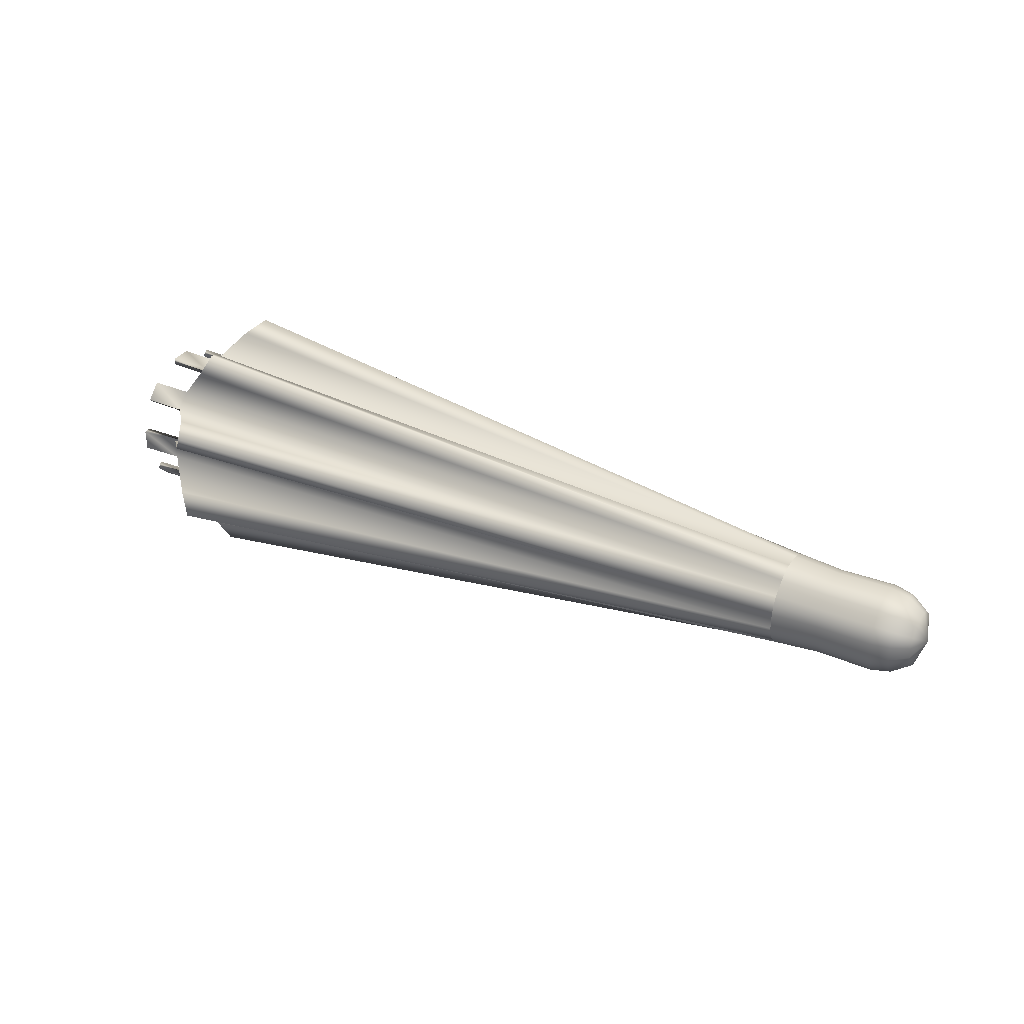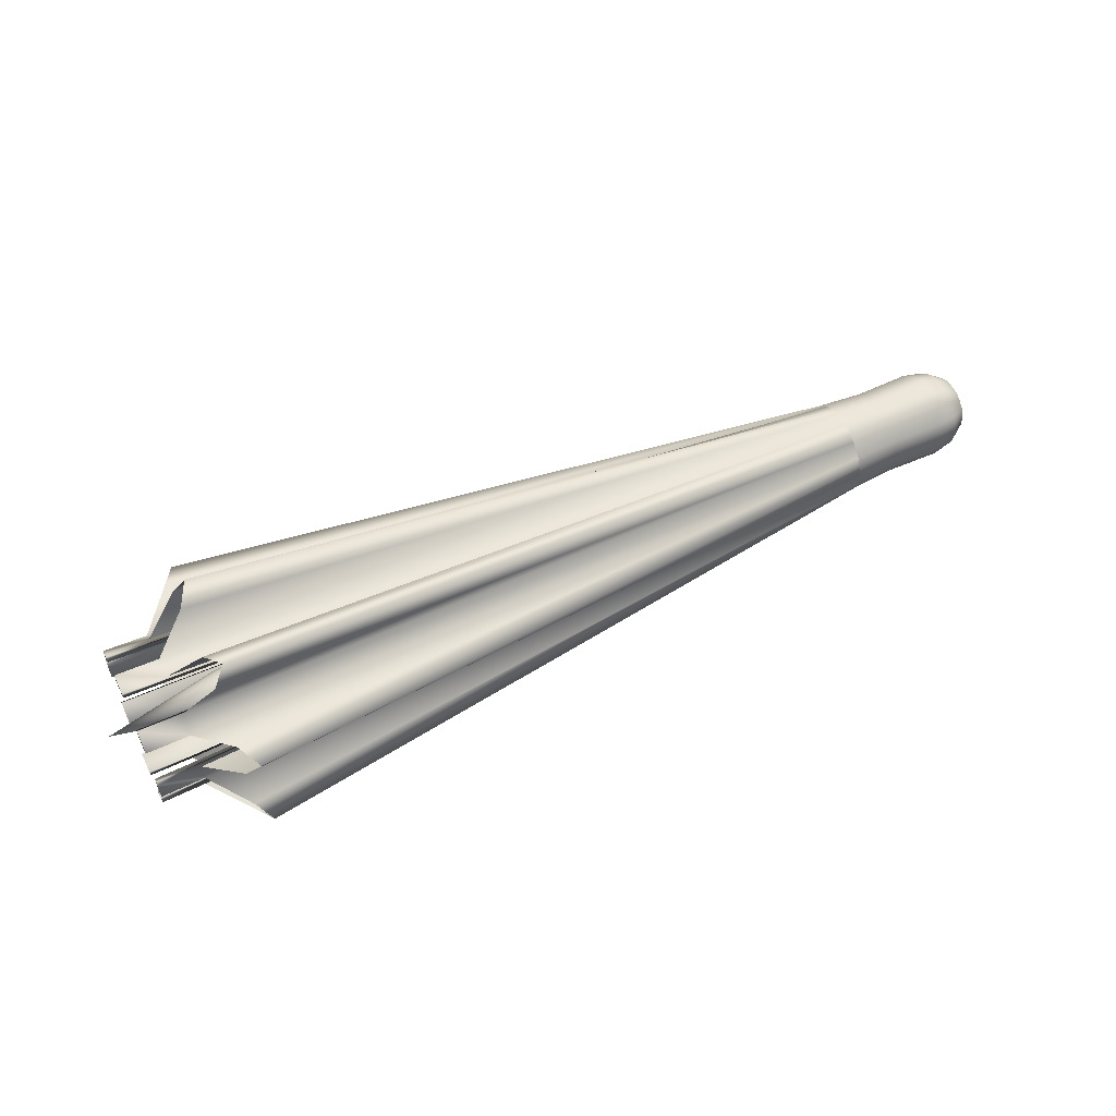
<metadata>
{"format":"obj","ext":"obj","renderer":"f3d","projection":"perspective","resolution":1024,"background":"white","views":[{"elev":33.3,"azim":-150.5,"up":"+Y"},{"elev":54.6,"azim":154.0,"up":"+Y"}]}
</metadata>
<code>
g default
v 0.7044 0.04466 0.02183
v 0.7044 0.04466 -0.01503
v 0.7044 0.01859 -0.0411
v 0.7044 -0.01827 -0.0411
v 0.7044 -0.04434 -0.01503
v 0.7044 -0.04434 0.02183
v 0.7044 -0.01827 0.0479
v 0.7044 0.01859 0.0479
v 0.5777 0.04466 0.02182
v 0.5777 0.04466 -0.01504
v 0.5777 0.01859 -0.04111
v 0.5777 -0.01827 -0.04111
v 0.5777 -0.04434 -0.01504
v 0.5777 -0.04434 0.02182
v 0.5777 -0.01827 0.04789
v 0.5777 0.01859 0.04789
v 0.7044 0.05362 -0.02399
v 0.7044 0.02755 -0.05006
v 0.7044 -0.02723 -0.05006
v 0.7044 -0.0533 -0.02399
v 0.7044 -0.0533 0.03079
v 0.7044 -0.02723 0.05686
v 0.7044 0.02755 0.05686
v 0.7044 0.05362 0.03079
v 0.5777 0.05362 -0.024
v 0.5777 0.02755 -0.05007
v 0.5777 -0.02723 -0.05007
v 0.5777 -0.0533 -0.024
v 0.5777 -0.0533 0.03078
v 0.5777 -0.02723 0.05685
v 0.5777 0.02755 0.05685
v 0.5777 0.05362 0.03078
v 0.7044 0.05733 0.02183
v 0.7044 0.05733 -0.01503
v 0.7044 0.01859 -0.05377
v 0.7044 -0.01827 -0.05377
v 0.7044 -0.05701 -0.01503
v 0.7044 -0.05701 0.02183
v 0.7044 -0.01827 0.06057
v 0.7044 0.01859 0.06057
v 0.5777 0.05733 0.02182
v 0.5777 0.05733 -0.01504
v 0.5777 0.01859 -0.05378
v 0.5777 -0.01827 -0.05378
v 0.5777 -0.05701 -0.01504
v 0.5777 -0.05701 0.02182
v 0.5777 -0.01827 0.06056
v 0.5777 0.01859 0.06056
v 0.912 0.1986 -0.04824
v 0.8881 0.2185 -0.08702
v 0.912 0.177 -0.1004
v 0.912 0.104 -0.1735
v 0.8881 0.09059 -0.2149
v 0.912 0.05181 -0.1951
v 0.912 -0.0515 -0.1951
v 0.8881 -0.09027 -0.2149
v 0.912 -0.1037 -0.1735
v 0.912 -0.1767 -0.1004
v 0.8881 -0.2182 -0.08702
v 0.912 -0.1983 -0.04825
v 0.912 -0.1983 0.05507
v 0.8881 -0.2182 0.09384
v 0.9119 -0.1767 0.1072
v 0.9119 -0.1037 0.1803
v 0.8881 -0.09027 0.2217
v 0.9119 -0.0515 0.2019
v 0.9119 0.05182 0.2019
v 0.8881 0.09059 0.2217
v 0.9119 0.104 0.1803
v 0.9119 0.177 0.1072
v 0.8881 0.2185 0.09384
v 0.912 0.1986 0.05507
v -0.3108 0.07038 -0.01063
v -0.3108 0.06631 -0.02406
v -0.3108 0.05969 -0.03644
v -0.3108 0.03994 -0.05619
v -0.3108 0.02756 -0.06281
v -0.3108 0.01413 -0.06688
v -0.3108 -0.01381 -0.06688
v -0.3108 -0.02724 -0.06281
v -0.3108 -0.03962 -0.05619
v -0.3108 -0.05937 -0.03644
v -0.3108 -0.06599 -0.02406
v -0.3108 -0.07006 -0.01063
v -0.3108 -0.07006 0.01731
v -0.3108 -0.06599 0.03074
v -0.3108 -0.05937 0.04312
v -0.3108 -0.03962 0.06287
v -0.3108 -0.02724 0.06949
v -0.3108 -0.01381 0.07356
v -0.3108 0.01413 0.07356
v -0.3108 0.02756 0.06949
v -0.3108 0.03994 0.06287
v -0.3108 0.05969 0.04312
v -0.3108 0.06631 0.03074
v -0.3108 0.07038 0.01731
v 0.9714 0.0816 -0.1051
v 0.9714 0.1087 -0.07802
v 0.9714 -0.01901 -0.1309
v 0.9714 0.01933 -0.1309
v 0.9714 -0.1084 -0.07804
v 0.9714 -0.08129 -0.1051
v 0.9714 -0.1342 0.02258
v 0.9714 -0.1342 -0.01575
v 0.9713 -0.08129 0.112
v 0.9714 -0.1084 0.08486
v 0.9713 0.01932 0.1377
v 0.9713 -0.01901 0.1378
v 0.9714 0.1087 0.08486
v 0.9713 0.08161 0.112
v 0.9714 0.1345 -0.01575
v 0.9714 0.1345 0.02258
v -0.3292 0.08237 -0.01213
v -0.3292 0.07747 -0.02868
v -0.3292 0.06923 -0.04386
v -0.3292 0.04736 -0.06573
v -0.3292 0.03218 -0.07397
v -0.3292 0.01562 -0.07887
v -0.3292 -0.0153 -0.07887
v -0.3292 -0.03186 -0.07397
v -0.3292 -0.04704 -0.06573
v -0.3292 -0.0689 -0.04386
v -0.3292 -0.07715 -0.02868
v -0.3292 -0.08205 -0.01212
v -0.3292 -0.08205 0.0188
v -0.3292 -0.07715 0.03536
v -0.3292 -0.0689 0.05054
v -0.3292 -0.04704 0.0724
v -0.3292 -0.03186 0.08065
v -0.3292 -0.0153 0.08555
v -0.3292 0.01562 0.08555
v -0.3292 0.03218 0.08065
v -0.3292 0.04736 0.0724
v -0.3292 0.06922 0.05054
v -0.3292 0.07747 0.03536
v -0.3292 0.08237 0.0188
v 1.049 0.1007 -0.06953
v 1.049 0.07311 -0.09715
v 1.048 0.08313 -0.1067
v 1.048 0.1102 -0.07955
v 1.049 0.01969 -0.1193
v 1.049 -0.01937 -0.1193
v 1.048 -0.01901 -0.1331
v 1.048 0.01933 -0.1331
v 1.049 -0.0728 -0.09716
v 1.049 -0.1004 -0.06954
v 1.048 -0.1099 -0.07956
v 1.048 -0.08282 -0.1067
v 1.049 -0.1225 -0.01611
v 1.049 -0.1225 0.02295
v 1.048 -0.1363 0.02259
v 1.048 -0.1363 -0.01574
v 1.049 -0.1004 0.07638
v 1.049 -0.0728 0.104
v 1.048 -0.08282 0.1135
v 1.048 -0.1099 0.0864
v 1.049 -0.01937 0.1261
v 1.049 0.01969 0.1261
v 1.048 0.01932 0.1399
v 1.048 -0.01901 0.1399
v 1.049 0.07312 0.104
v 1.049 0.1007 0.07638
v 1.048 0.1102 0.0864
v 1.048 0.08314 0.1135
v 1.049 0.1229 0.02295
v 1.049 0.1229 -0.01611
v 1.048 0.1367 -0.01574
v 1.048 0.1367 0.02258
v 0.9717 0.0992 -0.068
v 0.9718 0.07158 -0.09562
v 0.9718 0.01969 -0.1171
v 0.9718 -0.01937 -0.1171
v 0.9718 -0.07126 -0.09563
v 0.9717 -0.09889 -0.06801
v 0.9717 -0.1204 -0.01612
v 0.9717 -0.1204 0.02295
v 0.9717 -0.09889 0.07484
v 0.9717 -0.07127 0.1025
v 0.9717 -0.01937 0.1239
v 0.9717 0.01969 0.1239
v 0.9717 0.07159 0.1025
v 0.9717 0.09921 0.07484
v 0.9717 0.1207 0.02295
v 0.9717 0.1207 -0.01612
v -0.5919 0.000161 0.003323
v -0.5096 0.07772 -0.01126
v -0.5096 0.07309 -0.02688
v -0.5096 0.06531 -0.0412
v -0.5096 0.04469 -0.06183
v -0.5096 0.03037 -0.06961
v -0.5096 0.01475 -0.07423
v -0.5096 -0.01443 -0.07423
v -0.5096 -0.03005 -0.06961
v -0.5096 -0.04436 -0.06183
v -0.5096 -0.06499 -0.0412
v -0.5096 -0.07277 -0.02688
v -0.5096 -0.07739 -0.01126
v -0.5096 -0.07739 0.01791
v -0.5096 -0.07277 0.03354
v -0.5096 -0.06499 0.04785
v -0.5096 -0.04437 0.06848
v -0.5096 -0.03005 0.07626
v -0.5096 -0.01443 0.08088
v -0.5096 0.01474 0.08088
v -0.5096 0.03037 0.07626
v -0.5096 0.04469 0.06848
v -0.5096 0.06531 0.04785
v -0.5096 0.07309 0.03354
v -0.5096 0.07772 0.01791
v -0.5445 0.07007 -0.01035
v -0.5755 0.04914 -0.00658
v -0.5755 0.04654 -0.01588
v -0.5446 0.06602 -0.02395
v -0.5445 0.03993 -0.05577
v -0.5755 0.02779 -0.03831
v -0.5755 0.01937 -0.04305
v -0.5446 0.02744 -0.06253
v -0.5445 -0.01351 -0.06658
v -0.5755 -0.009741 -0.04565
v -0.5755 -0.01905 -0.04305
v -0.5446 -0.02712 -0.06253
v -0.5445 -0.05894 -0.03644
v -0.5755 -0.04147 -0.02431
v -0.5755 -0.04621 -0.01588
v -0.5446 -0.0657 -0.02395
v -0.5445 -0.06975 0.017
v -0.5755 -0.04882 0.01323
v -0.5755 -0.04621 0.02253
v -0.5446 -0.0657 0.03061
v -0.5445 -0.03961 0.06243
v -0.5755 -0.02747 0.04496
v -0.5755 -0.01905 0.0497
v -0.5446 -0.02712 0.06918
v -0.5445 0.01383 0.07323
v -0.5755 0.01006 0.0523
v -0.5755 0.01937 0.0497
v -0.5446 0.02744 0.06918
v -0.5445 0.05926 0.04309
v -0.5755 0.04179 0.03095
v -0.5755 0.04654 0.02253
v -0.5446 0.06602 0.0306
v -0.5755 0.04179 -0.02431
v -0.5445 0.05926 -0.03644
v -0.5755 0.01006 -0.04565
v -0.5445 0.01383 -0.06658
v -0.5755 -0.02747 -0.03831
v -0.5445 -0.0396 -0.05577
v -0.5755 -0.04882 -0.006579
v -0.5445 -0.06975 -0.01035
v -0.5755 -0.04147 0.03095
v -0.5445 -0.05894 0.04309
v -0.5755 -0.009741 0.0523
v -0.5445 -0.01351 0.07323
v -0.5755 0.02779 0.04496
v -0.5445 0.03993 0.06242
v -0.5755 0.04914 0.01323
v -0.5445 0.07007 0.017
v -0.4112 -0.04328 -0.06024
v -0.4112 -0.02931 -0.06782
v -0.4112 -0.01407 -0.07233
v -0.4112 0.01439 -0.07233
v -0.4112 0.02964 -0.06782
v -0.4112 0.0436 -0.06023
v -0.4112 0.06373 -0.04011
v -0.4112 0.07132 -0.02614
v -0.4112 0.07583 -0.0109
v -0.4112 0.07583 0.01757
v -0.4112 0.07132 0.03281
v -0.4112 0.06373 0.04678
v -0.4112 0.0436 0.0669
v -0.4112 0.02964 0.07449
v -0.4112 0.01439 0.079
v -0.4112 -0.01407 0.079
v -0.4112 -0.02931 0.07449
v -0.4112 -0.04328 0.0669
v -0.4112 -0.06341 0.04677
v -0.4112 -0.071 0.03281
v -0.4112 -0.07551 0.01757
v -0.4112 -0.07551 -0.0109
v -0.4112 -0.071 -0.02614
v -0.4112 -0.06341 -0.04011
v -0.2516 0.07038 -0.01062
v -0.2516 0.05969 -0.03644
v -0.2516 0.03994 -0.05619
v -0.2516 0.01413 -0.06688
v -0.2516 -0.01381 -0.06688
v -0.2516 -0.03962 -0.05619
v -0.2516 -0.05937 -0.03644
v -0.2516 -0.07006 -0.01062
v -0.2516 -0.07006 0.01731
v -0.2516 -0.05937 0.04312
v -0.2516 -0.03962 0.06287
v -0.2516 -0.01381 0.07356
v -0.2516 0.01413 0.07356
v -0.2516 0.03994 0.06287
v -0.2516 0.05969 0.04312
v -0.2516 0.07038 0.01731
v -0.2516 0.04327 -0.005232
v -0.2516 0.03671 -0.02108
v -0.2516 0.02458 -0.03321
v -0.2516 0.008736 -0.03977
v -0.2516 -0.008414 -0.03977
v -0.2516 -0.02426 -0.03321
v -0.2516 -0.03639 -0.02108
v -0.2516 -0.04295 -0.005232
v -0.2516 -0.04295 0.01192
v -0.2516 -0.03639 0.02776
v -0.2516 -0.02426 0.03989
v -0.2516 -0.008414 0.04645
v -0.2516 0.008736 0.04645
v -0.2516 0.02458 0.03989
v -0.2516 0.03671 0.02776
v -0.2516 0.04327 0.01192
v 0.7834 0.04327 -0.005171
v 0.7834 0.03671 -0.02102
v 0.7834 0.02458 -0.03315
v 0.7834 0.008736 -0.03971
v 0.7834 -0.008414 -0.03971
v 0.7834 -0.02426 -0.03315
v 0.7834 -0.03639 -0.02102
v 0.7834 -0.04295 -0.005171
v 0.7834 -0.04295 0.01198
v 0.7834 -0.03639 0.02782
v 0.7834 -0.02426 0.03995
v 0.7834 -0.008414 0.04652
v 0.7834 0.008736 0.04652
v 0.7834 0.02458 0.03995
v 0.7834 0.03671 0.02782
v 0.7834 0.04327 0.01198
v 0.8841 0.03869 -0.004254
v 1.091 0.000161 0.003422
v 0.8841 0.03282 -0.01842
v 0.8841 0.02199 -0.02925
v 0.8841 0.007824 -0.03512
v 0.8841 -0.007503 -0.03512
v 0.8841 -0.02166 -0.02925
v 0.8841 -0.0325 -0.01842
v 0.8841 -0.03837 -0.004254
v 0.8841 -0.03837 0.01107
v 0.8841 -0.0325 0.02524
v 0.8841 -0.02167 0.03607
v 0.8841 -0.007503 0.04194
v 0.8841 0.007824 0.04194
v 0.8841 0.02199 0.03607
v 0.8841 0.03282 0.02524
v 0.8841 0.03869 0.01107
v 0.1123 -0.04588 -0.06508
v 0.1036 -0.04562 -0.06477
v 0.1123 -0.06828 -0.04268
v 0.1036 -0.06797 -0.04242
v 0.1123 0.016 -0.07758
v 0.1036 0.01596 -0.07718
v 0.1123 -0.01568 -0.07758
v 0.1036 -0.01564 -0.07718
v 0.1123 0.0686 -0.04267
v 0.1036 0.06829 -0.04242
v 0.1123 0.0462 -0.06507
v 0.1036 0.04594 -0.06477
v 0.1123 0.08111 0.0192
v 0.1036 0.08071 0.01917
v 0.1123 0.08111 -0.01248
v 0.1036 0.08071 -0.01244
v 0.1123 0.0462 0.07181
v 0.1036 0.04595 0.0715
v 0.1123 0.0686 0.0494
v 0.1036 0.06829 0.04915
v 0.1036 0.01596 0.08391
v 0.1123 0.016 0.08431
v 0.1123 -0.01568 0.08431
v 0.1036 -0.01564 0.08391
v 0.1036 -0.04562 0.0715
v 0.1123 -0.04588 0.07181
v 0.1123 -0.06828 0.0494
v 0.1036 -0.06797 0.04915
v 0.1036 -0.08039 0.01917
v 0.1123 -0.08078 0.0192
v 0.1123 -0.08078 -0.01248
v 0.1036 -0.08039 -0.01244
g FoodShortRUpperArm
f 2 1 9 10
f 3 2 10 11
f 4 3 11 12
f 5 4 12 13
f 6 5 13 14
f 7 6 14 15
f 8 7 15 16
f 1 8 16 9
f 2 3 18 17
f 4 5 20 19
f 6 7 22 21
f 8 1 24 23
f 1 2 34 33
f 3 4 36 35
f 5 6 38 37
f 7 8 40 39
f 17 18 26 25
f 35 36 44 43
f 19 20 28 27
f 37 38 46 45
f 21 22 30 29
f 39 40 48 47
f 23 24 32 31
f 33 34 42 41
f 32 24 33 41
f 17 25 42 34
f 26 18 35 43
f 44 36 19 27
f 28 20 37 45
f 46 38 21 29
f 30 22 39 47
f 48 40 23 31
f 23 40 8
f 24 1 33
f 17 34 2
f 18 3 35
f 19 36 4
f 20 5 37
f 21 38 6
f 22 7 39
f 30 47 15
f 31 16 48
f 29 14 46
f 28 45 13
f 32 41 9
f 25 10 42
f 26 43 11
f 27 12 44
f 113 111 49
f 49 50 114 113
f 50 51 115 114
f 51 98 115
f 116 97 52
f 52 53 117 116
f 53 54 118 117
f 54 100 118
f 119 99 55
f 55 56 120 119
f 56 57 121 120
f 57 102 121
f 122 101 58
f 58 59 123 122
f 59 60 124 123
f 60 104 124
f 125 103 61
f 61 62 126 125
f 62 63 127 126
f 63 106 127
f 128 105 64
f 64 65 129 128
f 65 66 130 129
f 66 108 130
f 131 107 67
f 67 68 132 131
f 68 69 133 132
f 69 110 133
f 134 109 70
f 70 71 135 134
f 71 72 136 135
f 72 112 136
f 98 97 116 115
f 100 99 119 118
f 102 101 122 121
f 104 103 125 124
f 106 105 128 127
f 108 107 131 130
f 110 109 134 133
f 112 111 113 136
f 73 49 111
f 49 73 74 50
f 50 74 75 51
f 51 75 98
f 76 52 97
f 52 76 77 53
f 53 77 78 54
f 54 78 100
f 79 55 99
f 55 79 80 56
f 56 80 81 57
f 57 81 102
f 82 58 101
f 58 82 83 59
f 59 83 84 60
f 60 84 104
f 85 61 103
f 61 85 86 62
f 62 86 87 63
f 63 87 106
f 88 64 105
f 64 88 89 65
f 65 89 90 66
f 66 90 108
f 91 67 107
f 67 91 92 68
f 68 92 93 69
f 69 93 110
f 94 70 109
f 70 94 95 71
f 71 95 96 72
f 72 96 112
f 355 357 170 169
f 351 353 172 171
f 347 349 174 173
f 375 378 84 85
f 371 374 87 88
f 367 370 90 91
f 363 365 182 181
f 359 361 184 183
f 330 331 332
f 333 331 334
f 335 331 336
f 337 331 338
f 339 331 340
f 341 331 342
f 343 331 344
f 345 331 346
f 332 331 333
f 334 331 335
f 336 331 337
f 338 331 339
f 340 331 341
f 342 331 343
f 344 331 345
f 346 331 330
f 137 138 139 140
f 141 142 143 144
f 145 146 147 148
f 149 150 151 152
f 153 154 155 156
f 157 158 159 160
f 161 162 163 164
f 165 166 167 168
f 169 170 138 137
f 97 98 140 139
f 137 140 98 169
f 171 172 142 141
f 99 100 144 143
f 141 144 100 171
f 173 174 146 145
f 101 102 148 147
f 145 148 102 173
f 175 176 150 149
f 103 104 152 151
f 149 152 104 175
f 177 178 154 153
f 105 106 156 155
f 153 156 106 177
f 179 180 158 157
f 107 108 160 159
f 157 160 108 179
f 181 182 162 161
f 109 110 164 163
f 161 164 110 181
f 183 184 166 165
f 111 112 168 167
f 165 168 112 183
f 75 356 98
f 356 355 98
f 98 355 169
f 76 97 358
f 358 97 357
f 97 170 357
f 138 170 97 139
f 78 352 100
f 352 351 100
f 100 351 171
f 79 99 354
f 354 99 353
f 99 172 353
f 142 172 99 143
f 81 348 102
f 348 347 102
f 102 347 173
f 82 101 350
f 350 101 349
f 101 174 349
f 146 174 101 147
f 84 378 104
f 378 377 104
f 104 377 175
f 85 103 375
f 375 103 376
f 103 176 376
f 150 176 103 151
f 87 374 106
f 374 373 106
f 106 373 177
f 88 105 371
f 371 105 372
f 105 178 372
f 154 178 105 155
f 90 370 108
f 370 369 108
f 108 369 179
f 91 107 367
f 367 107 368
f 107 180 368
f 158 180 107 159
f 93 364 110
f 364 363 110
f 110 363 181
f 94 109 366
f 366 109 365
f 109 182 365
f 162 182 109 163
f 96 360 112
f 360 359 112
f 112 359 183
f 73 111 362
f 362 111 361
f 111 184 361
f 166 184 111 167
f 113 114 265 266
f 114 115 264 265
f 116 117 262 263
f 117 118 261 262
f 119 120 259 260
f 120 121 258 259
f 122 123 280 281
f 123 124 279 280
f 125 126 277 278
f 126 127 276 277
f 128 129 274 275
f 129 130 273 274
f 131 132 271 272
f 132 133 270 271
f 134 135 268 269
f 135 136 267 268
f 115 116 263 264
f 118 119 260 261
f 121 122 281 258
f 124 125 278 279
f 127 128 275 276
f 130 131 272 273
f 133 134 269 270
f 136 113 266 267
f 210 211 256 257
f 211 210 213 212
f 212 213 243 242
f 214 215 242 243
f 215 214 217 216
f 216 217 245 244
f 218 219 244 245
f 219 218 221 220
f 220 221 247 246
f 222 223 246 247
f 223 222 225 224
f 224 225 249 248
f 226 227 248 249
f 227 226 229 228
f 228 229 251 250
f 230 231 250 251
f 231 230 233 232
f 232 233 253 252
f 234 235 252 253
f 235 234 237 236
f 236 237 255 254
f 238 239 254 255
f 239 238 241 240
f 240 241 257 256
f 185 211 212
f 210 186 187 213
f 185 215 216
f 214 189 190 217
f 185 219 220
f 218 192 193 221
f 185 223 224
f 222 195 196 225
f 185 227 228
f 226 198 199 229
f 185 231 232
f 230 201 202 233
f 185 235 236
f 234 204 205 237
f 185 239 240
f 238 207 208 241
f 185 212 242
f 213 187 188 243
f 185 242 215
f 243 188 189 214
f 185 216 244
f 217 190 191 245
f 185 244 219
f 245 191 192 218
f 185 220 246
f 221 193 194 247
f 185 246 223
f 247 194 195 222
f 185 224 248
f 225 196 197 249
f 185 248 227
f 249 197 198 226
f 185 228 250
f 229 199 200 251
f 185 250 231
f 251 200 201 230
f 185 232 252
f 233 202 203 253
f 185 252 235
f 253 203 204 234
f 185 236 254
f 237 205 206 255
f 185 254 239
f 255 206 207 238
f 185 240 256
f 241 208 209 257
f 186 210 257 209
f 211 185 256
f 259 258 194 193
f 260 259 193 192
f 261 260 192 191
f 262 261 191 190
f 263 262 190 189
f 264 263 189 188
f 265 264 188 187
f 266 265 187 186
f 267 266 186 209
f 268 267 209 208
f 269 268 208 207
f 270 269 207 206
f 271 270 206 205
f 272 271 205 204
f 273 272 204 203
f 274 273 203 202
f 275 274 202 201
f 276 275 201 200
f 277 276 200 199
f 278 277 199 198
f 279 278 198 197
f 280 279 197 196
f 281 280 196 195
f 258 281 195 194
f 74 73 282 283
f 75 74 283
f 77 76 284
f 78 77 284 285
f 80 79 286 287
f 81 80 287
f 83 82 288
f 84 83 288 289
f 86 85 290 291
f 87 86 291
f 89 88 292
f 90 89 292 293
f 92 91 294 295
f 93 92 295
f 95 94 296
f 96 95 296 297
f 76 75 283 284
f 79 78 285 286
f 82 81 287 288
f 85 84 289 290
f 88 87 291 292
f 91 90 293 294
f 94 93 295 296
f 73 96 297 282
f 283 282 298 299
f 285 284 300 301
f 287 286 302 303
f 289 288 304 305
f 291 290 306 307
f 293 292 308 309
f 295 294 310 311
f 297 296 312 313
f 284 283 299 300
f 286 285 301 302
f 288 287 303 304
f 290 289 305 306
f 292 291 307 308
f 294 293 309 310
f 296 295 311 312
f 282 297 313 298
f 299 298 314 315
f 301 300 316 317
f 303 302 318 319
f 305 304 320 321
f 307 306 322 323
f 309 308 324 325
f 311 310 326 327
f 313 312 328 329
f 300 299 315 316
f 302 301 317 318
f 304 303 319 320
f 306 305 321 322
f 308 307 323 324
f 310 309 325 326
f 312 311 327 328
f 298 313 329 314
f 315 314 330 332
f 317 316 333 334
f 319 318 335 336
f 321 320 337 338
f 323 322 339 340
f 325 324 341 342
f 327 326 343 344
f 329 328 345 346
f 316 315 332 333
f 318 317 334 335
f 320 319 336 337
f 322 321 338 339
f 324 323 340 341
f 326 325 342 343
f 328 327 344 345
f 314 329 346 330
f 350 348 81 82
f 354 352 78 79
f 358 356 75 76
f 362 360 96 73
f 366 364 93 94
f 179 369 368 180
f 177 373 372 178
f 175 377 376 176
f 347 348 12 27
f 348 350 13 12
f 350 349 28 13
f 349 347 27 28
f 351 352 11 43
f 352 354 12 11
f 354 353 44 12
f 353 351 43 44
f 355 356 10 25
f 356 358 11 10
f 358 357 26 11
f 357 355 25 26
f 359 360 9 41
f 360 362 10 9
f 362 361 42 10
f 361 359 41 42
f 363 364 16 31
f 364 366 9 16
f 366 365 32 9
f 365 363 31 32
f 367 368 48 16
f 368 369 47 48
f 369 370 15 47
f 370 367 16 15
f 371 372 30 15
f 372 373 29 30
f 373 374 14 29
f 374 371 15 14
f 375 376 46 14
f 376 377 45 46
f 377 378 13 45
f 378 375 14 13

</code>
